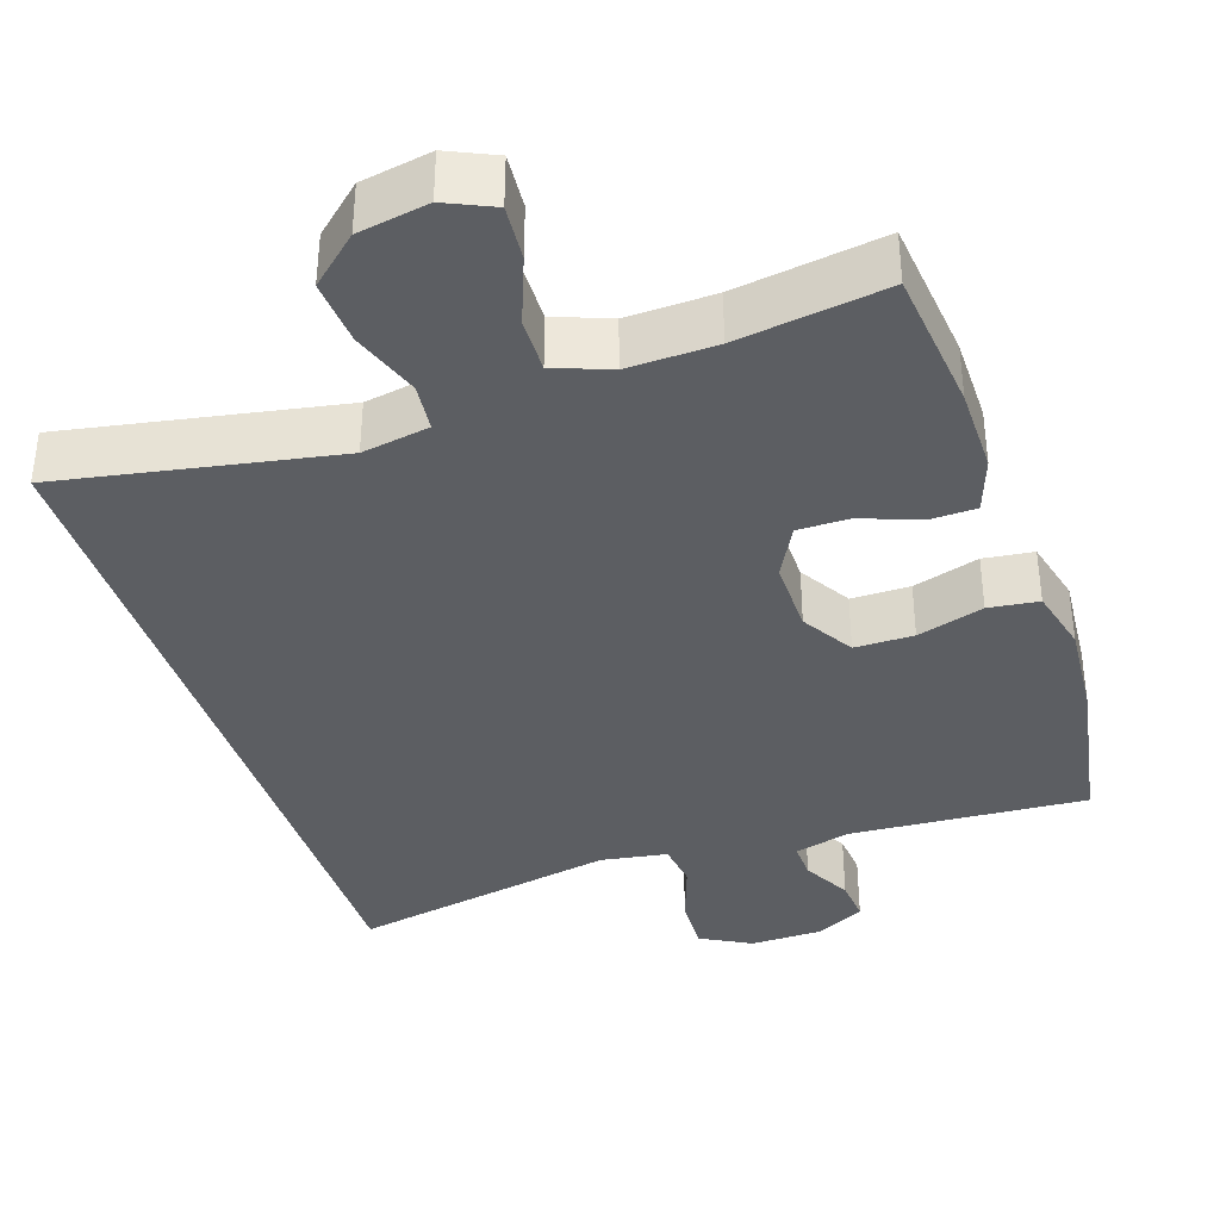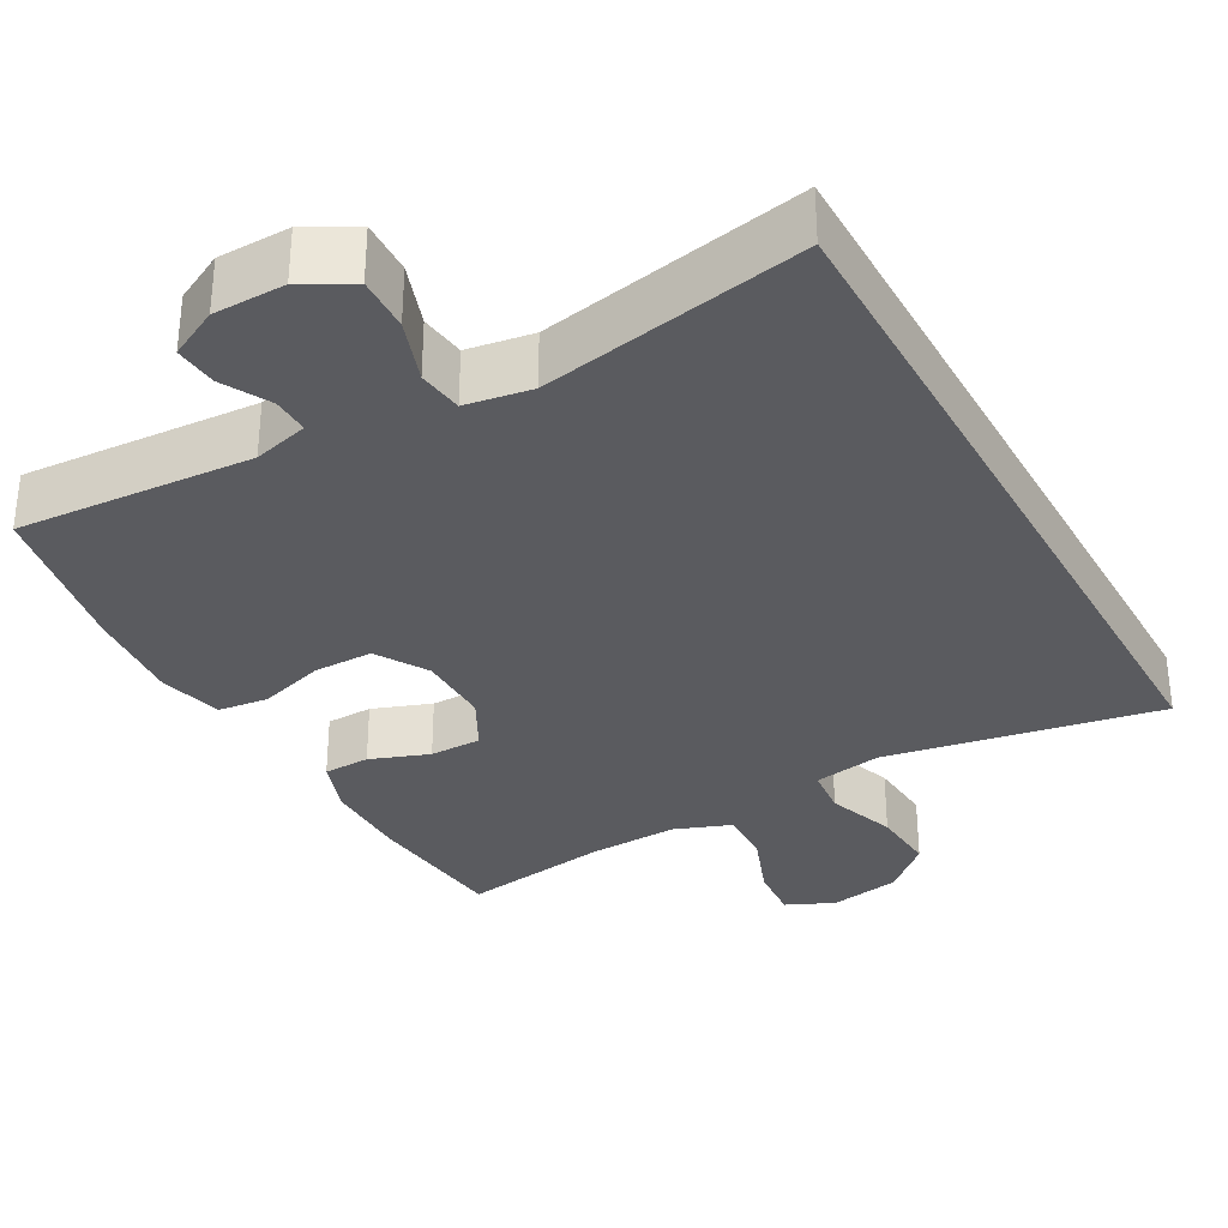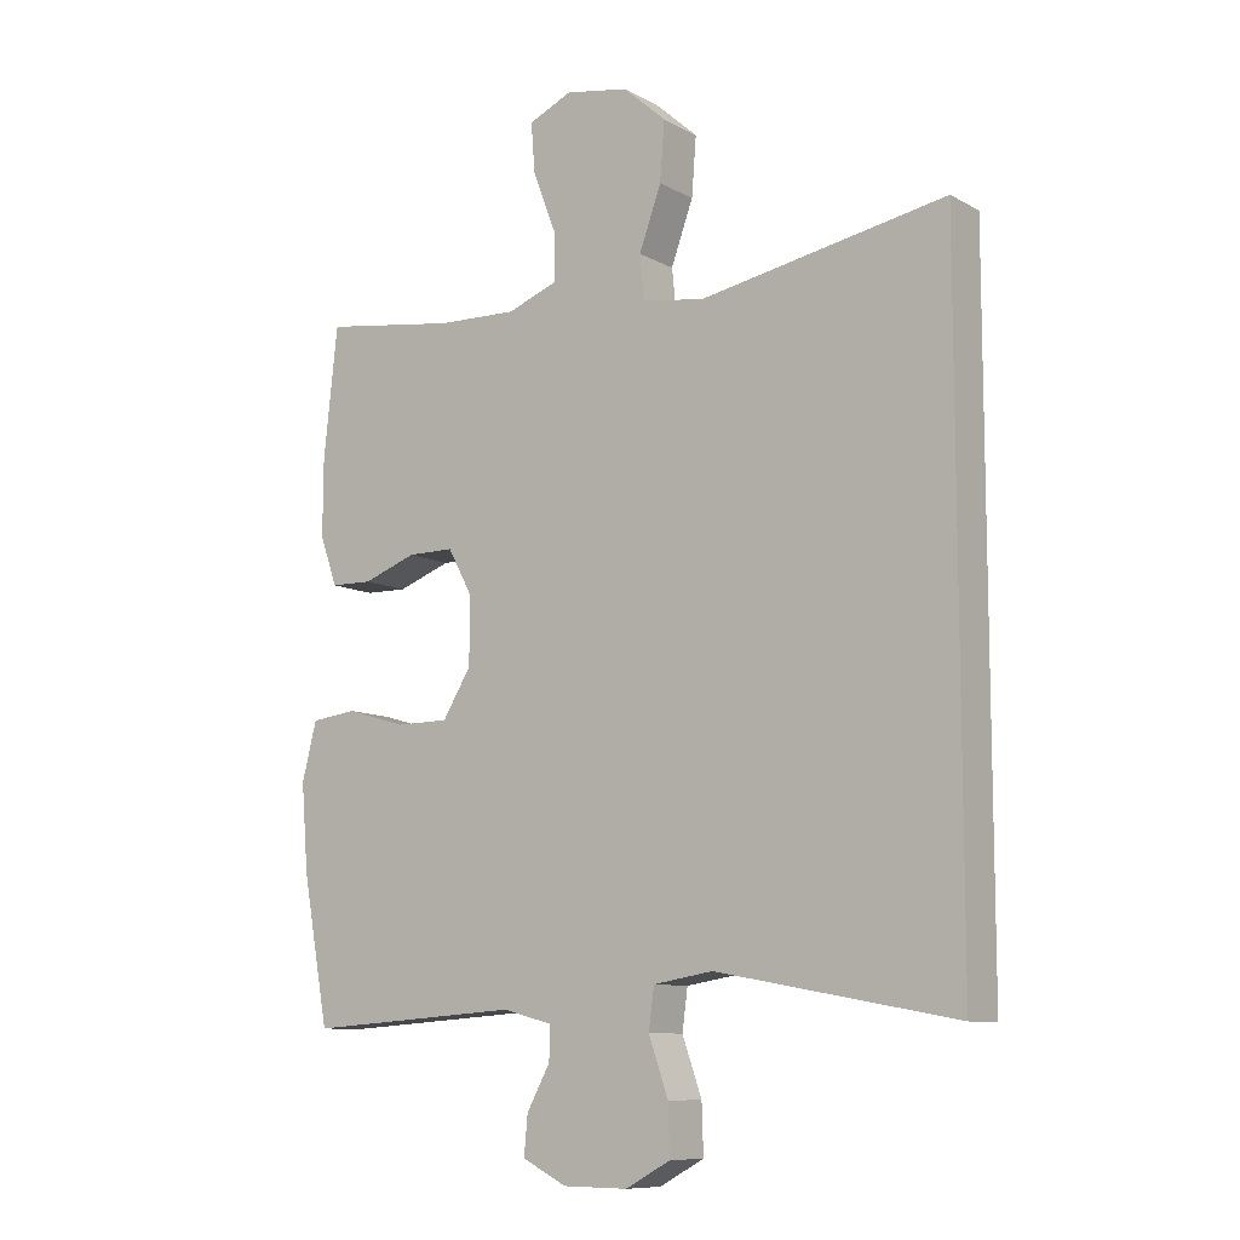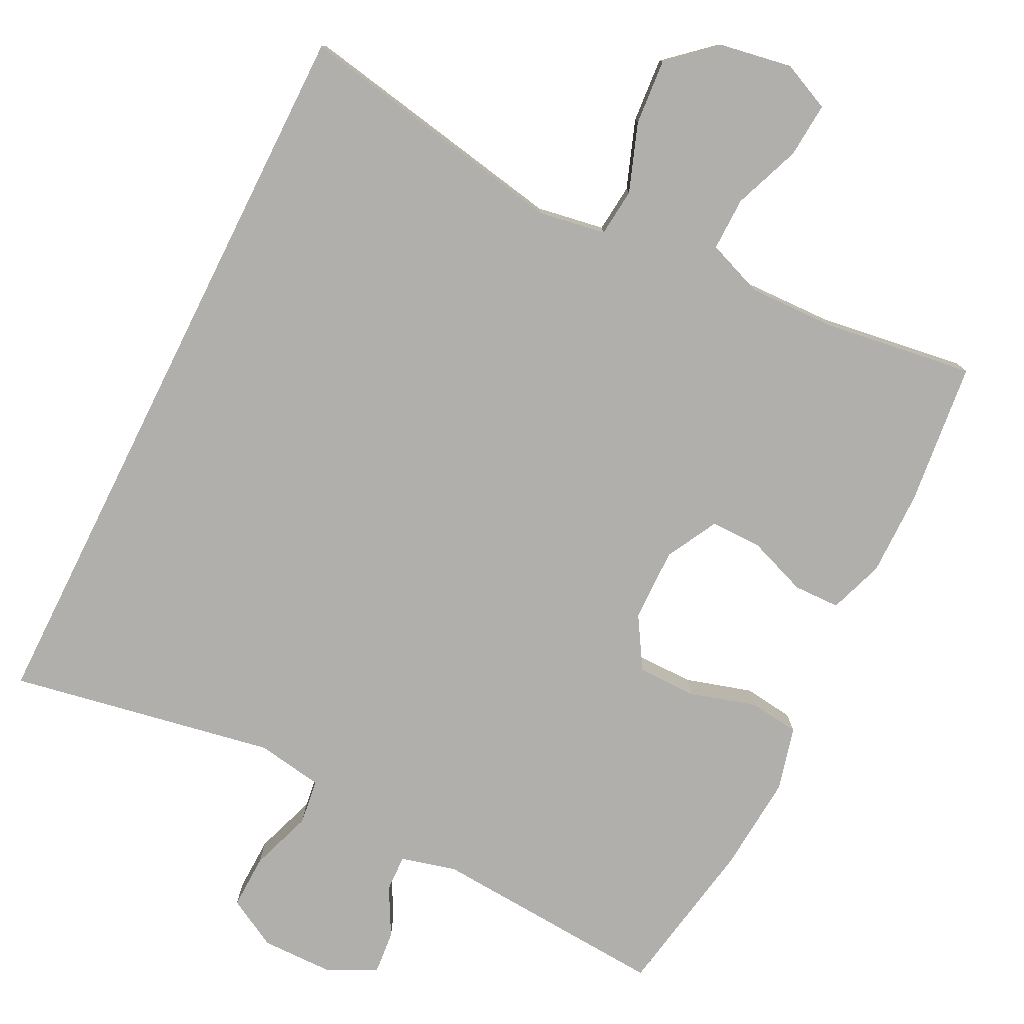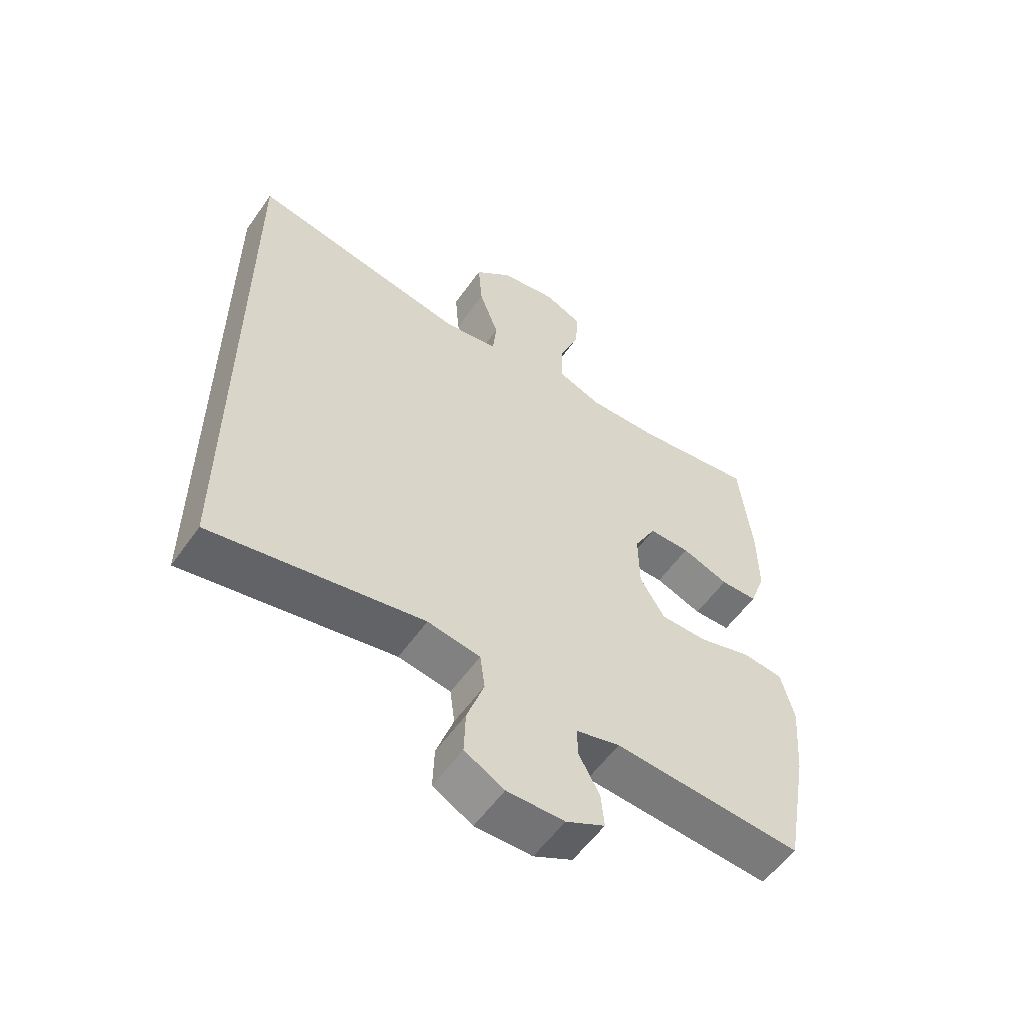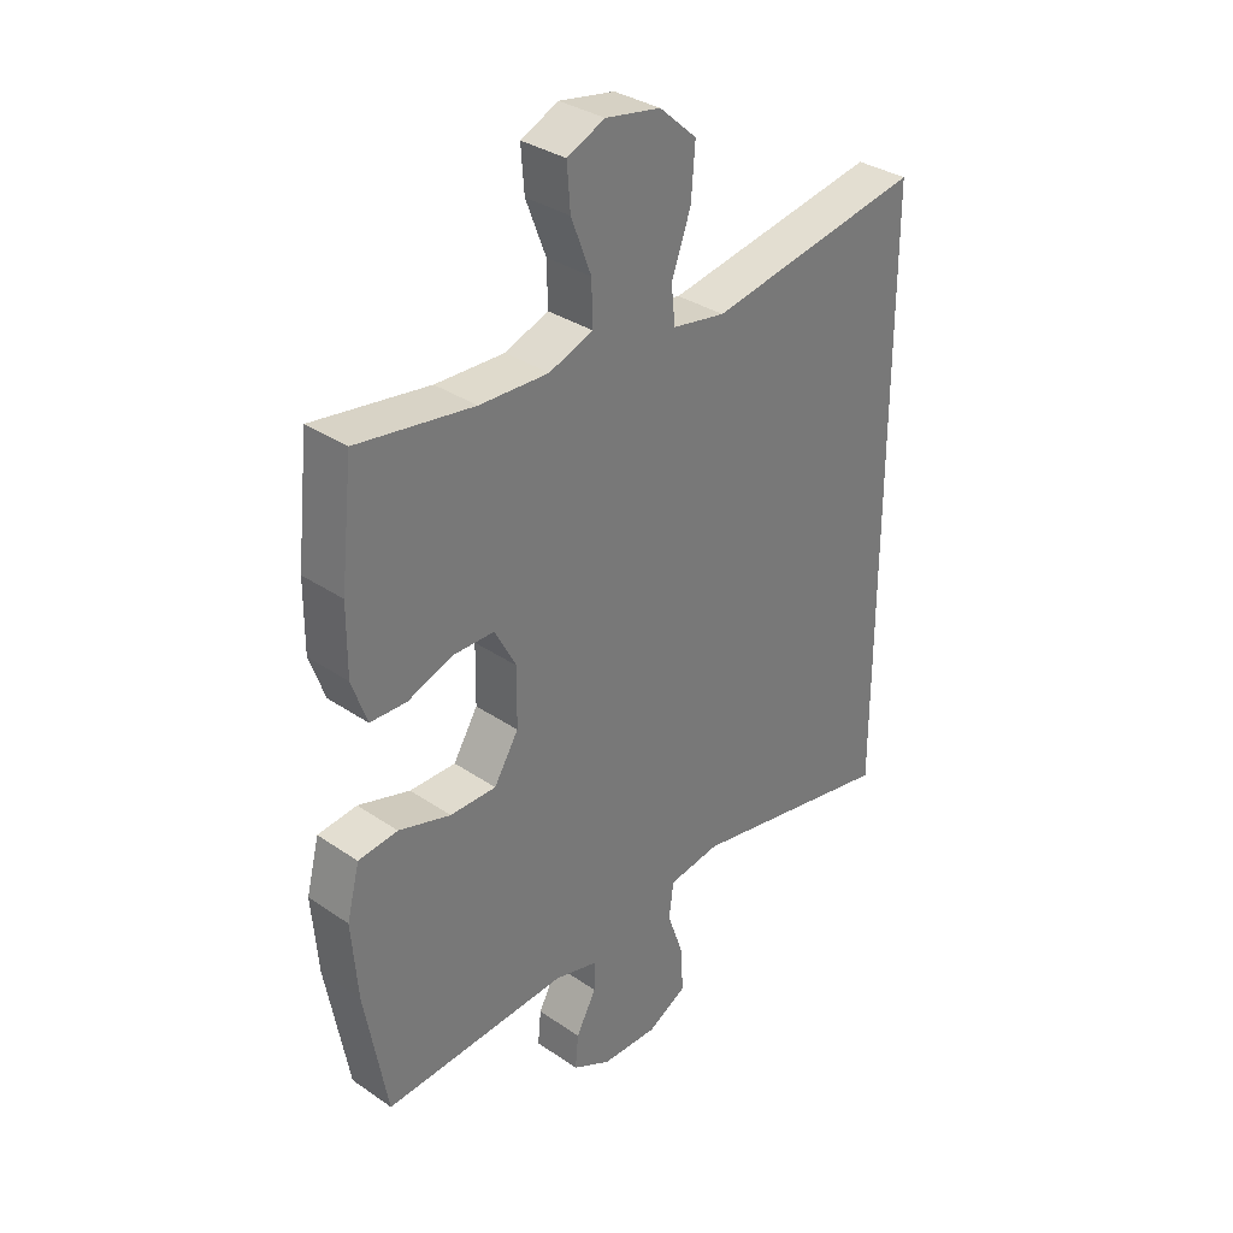
<metadata>
{"format":"obj","ext":"obj","renderer":"f3d","projection":"perspective","resolution":1024,"background":"white","views":[{"elev":-37.8,"azim":18.5,"up":"+Y"},{"elev":-33.3,"azim":-150.8,"up":"+Y"},{"elev":-9.6,"azim":-144.2,"up":"+Z"},{"elev":-78.3,"azim":-26.5,"up":"+Y"},{"elev":-56.3,"azim":-34.7,"up":"+Z"},{"elev":33.3,"azim":133.1,"up":"+Z"}]}
</metadata>
<code>
o path2240_path2240.001
v -0.5051 0.0375 -0.5039
v -0.1483 0.0375 -0.4386
v -0.05943 0.0375 -0.4533
v -0.05141 0.0375 -0.5141
v -0.08048 0.0375 -0.5974
v -0.08297 0.0375 -0.6706
v -0.01594 0.0375 -0.7072
v 0.08073 0.0375 -0.7061
v 0.1465 0.0375 -0.6726
v 0.1411 0.0375 -0.6147
v 0.1065 0.0375 -0.5506
v 0.1048 0.0375 -0.5013
v 0.1793 0.0375 -0.482
v 0.4968 0.0375 -0.5039
v 0.5356 0.0375 -0.289
v 0.5461 0.0375 -0.1596
v 0.5242 0.0375 -0.07347
v 0.4568 0.0375 -0.06482
v 0.3674 0.0375 -0.09113
v 0.2882 0.0375 -0.09058
v 0.2461 0.0375 -0.0215
v 0.2447 0.0375 0.07706
v 0.2817 0.0375 0.146
v 0.3511 0.0375 0.1458
v 0.4302 0.0375 0.1165
v 0.4925 0.0375 0.1177
v 0.5184 0.0375 0.1911
v 0.5177 0.0375 0.3055
v 0.4968 0.0375 0.4978
v 0.2965 0.0375 0.4694
v 0.1778 0.0375 0.4662
v 0.1027 0.0375 0.4949
v 0.104 0.0375 0.5668
v 0.1385 0.0375 0.6569
v 0.1442 0.0375 0.7305
v 0.07952 0.0375 0.7598
v -0.01521 0.0375 0.7436
v -0.07907 0.0375 0.6869
v -0.07227 0.0375 0.5995
v -0.0393 0.0375 0.5081
v -0.04578 0.0375 0.4438
v -0.1367 0.0375 0.4286
v -0.5051 0.0375 0.4978
v -0.5051 -0.0375 -0.5039
v -0.1483 -0.0375 -0.4386
v -0.05943 -0.0375 -0.4533
v -0.05141 -0.0375 -0.5141
v -0.08048 -0.0375 -0.5974
v -0.08297 -0.0375 -0.6706
v -0.01594 -0.0375 -0.7072
v 0.08073 -0.0375 -0.7061
v 0.1465 -0.0375 -0.6726
v 0.1411 -0.0375 -0.6147
v 0.1065 -0.0375 -0.5506
v 0.1048 -0.0375 -0.5013
v 0.1793 -0.0375 -0.482
v 0.4968 -0.0375 -0.5039
v 0.5356 -0.0375 -0.289
v 0.5461 -0.0375 -0.1596
v 0.5242 -0.0375 -0.07347
v 0.4568 -0.0375 -0.06482
v 0.3674 -0.0375 -0.09113
v 0.2882 -0.0375 -0.09058
v 0.2461 -0.0375 -0.0215
v 0.2447 -0.0375 0.07706
v 0.2817 -0.0375 0.146
v 0.3511 -0.0375 0.1458
v 0.4302 -0.0375 0.1165
v 0.4925 -0.0375 0.1177
v 0.5184 -0.0375 0.1911
v 0.5177 -0.0375 0.3055
v 0.4968 -0.0375 0.4978
v 0.2965 -0.0375 0.4694
v 0.1778 -0.0375 0.4662
v 0.1027 -0.0375 0.4949
v 0.104 -0.0375 0.5668
v 0.1385 -0.0375 0.6569
v 0.1442 -0.0375 0.7305
v 0.07952 -0.0375 0.7598
v -0.01521 -0.0375 0.7436
v -0.07907 -0.0375 0.6869
v -0.07227 -0.0375 0.5995
v -0.0393 -0.0375 0.5081
v -0.04578 -0.0375 0.4438
v -0.1367 -0.0375 0.4286
v -0.5051 -0.0375 0.4978
v 0.1442 0.0375 0.7305
v 0.1442 0.0375 0.7305
v 0.07952 0.0375 0.7598
v -0.01521 0.0375 0.7436
v -0.07907 0.0375 0.6869
v 0.1385 0.0375 0.6569
v -0.07227 0.0375 0.5995
v 0.104 0.0375 0.5668
v -0.0393 0.0375 0.5081
v 0.1027 0.0375 0.4949
v 0.1027 0.0375 0.4949
v -0.04578 0.0375 0.4438
v -0.04578 0.0375 0.4438
v -0.5051 0.0375 -0.5039
v -0.5051 0.0375 -0.5039
v -0.5051 0.0375 0.4978
v -0.5051 0.0375 0.4978
v 0.1778 0.0375 0.4662
v 0.4968 0.0375 0.4978
v 0.4968 0.0375 0.4978
v 0.2965 0.0375 0.4694
v -0.1367 0.0375 0.4286
v 0.5177 0.0375 0.3055
v 0.5184 0.0375 0.1911
v 0.4925 0.0375 0.1177
v 0.4925 0.0375 0.1177
v 0.2817 0.0375 0.146
v 0.2817 0.0375 0.146
v 0.3511 0.0375 0.1458
v 0.2447 0.0375 0.07706
v 0.4302 0.0375 0.1165
v 0.2461 0.0375 -0.0215
v 0.2882 0.0375 -0.09058
v 0.5242 0.0375 -0.07347
v 0.5242 0.0375 -0.07347
v 0.4568 0.0375 -0.06482
v 0.3674 0.0375 -0.09113
v 0.5461 0.0375 -0.1596
v 0.5356 0.0375 -0.289
v -0.1483 0.0375 -0.4386
v 0.4968 0.0375 -0.5039
v 0.4968 0.0375 -0.5039
v -0.05943 0.0375 -0.4533
v -0.05943 0.0375 -0.4533
v -0.05141 0.0375 -0.5141
v 0.1048 0.0375 -0.5013
v 0.1048 0.0375 -0.5013
v 0.1793 0.0375 -0.482
v 0.1065 0.0375 -0.5506
v -0.08048 0.0375 -0.5974
v 0.1411 0.0375 -0.6147
v -0.08297 0.0375 -0.6706
v -0.08297 0.0375 -0.6706
v 0.1465 0.0375 -0.6726
v 0.1465 0.0375 -0.6726
v -0.01594 0.0375 -0.7072
v 0.08073 0.0375 -0.7061
v 0.1442 -0.0375 0.7305
v 0.1442 -0.0375 0.7305
v 0.07952 -0.0375 0.7598
v -0.01521 -0.0375 0.7436
v -0.07907 -0.0375 0.6869
v 0.1385 -0.0375 0.6569
v -0.07227 -0.0375 0.5995
v 0.104 -0.0375 0.5668
v -0.0393 -0.0375 0.5081
v 0.1027 -0.0375 0.4949
v 0.1027 -0.0375 0.4949
v -0.04578 -0.0375 0.4438
v -0.04578 -0.0375 0.4438
v -0.5051 -0.0375 -0.5039
v -0.5051 -0.0375 -0.5039
v -0.5051 -0.0375 0.4978
v -0.5051 -0.0375 0.4978
v 0.1778 -0.0375 0.4662
v 0.4968 -0.0375 0.4978
v 0.4968 -0.0375 0.4978
v 0.2965 -0.0375 0.4694
v -0.1367 -0.0375 0.4286
v 0.5177 -0.0375 0.3055
v 0.5184 -0.0375 0.1911
v 0.4925 -0.0375 0.1177
v 0.4925 -0.0375 0.1177
v 0.2817 -0.0375 0.146
v 0.2817 -0.0375 0.146
v 0.3511 -0.0375 0.1458
v 0.2447 -0.0375 0.07706
v 0.4302 -0.0375 0.1165
v 0.2461 -0.0375 -0.0215
v 0.2882 -0.0375 -0.09058
v 0.5242 -0.0375 -0.07347
v 0.5242 -0.0375 -0.07347
v 0.4568 -0.0375 -0.06482
v 0.3674 -0.0375 -0.09113
v 0.5461 -0.0375 -0.1596
v 0.5356 -0.0375 -0.289
v -0.1483 -0.0375 -0.4386
v 0.4968 -0.0375 -0.5039
v 0.4968 -0.0375 -0.5039
v -0.05943 -0.0375 -0.4533
v -0.05943 -0.0375 -0.4533
v -0.05141 -0.0375 -0.5141
v 0.1048 -0.0375 -0.5013
v 0.1048 -0.0375 -0.5013
v 0.1793 -0.0375 -0.482
v 0.1065 -0.0375 -0.5506
v -0.08048 -0.0375 -0.5974
v 0.1411 -0.0375 -0.6147
v -0.08297 -0.0375 -0.6706
v -0.08297 -0.0375 -0.6706
v 0.1465 -0.0375 -0.6726
v 0.1465 -0.0375 -0.6726
v -0.01594 -0.0375 -0.7072
v 0.08073 -0.0375 -0.7061
f 164 166 162
f 149 147 151
f 176 186 191
f 192 200 194
f 150 147 148
f 167 172 174
f 195 199 193
f 165 173 155
f 199 192 193
f 183 165 159
f 155 153 152
f 155 170 161
f 164 172 166
f 164 170 172
f 180 181 179
f 153 151 152
f 161 170 164
f 147 149 146
f 182 176 191
f 182 180 176
f 182 191 184
f 181 180 182
f 186 175 183
f 188 192 189
f 189 191 186
f 197 194 200
f 150 151 147
f 173 170 155
f 146 149 144
f 155 161 153
f 166 172 167
f 167 174 168
f 152 151 150
f 188 189 186
f 177 179 181
f 200 192 199
f 175 186 176
f 175 173 165
f 183 175 165
f 183 159 157
f 193 192 188
f 88 36 79 145
f 36 37 80 79
f 37 38 81 80
f 34 35 78 77
f 38 39 82 81
f 33 34 77 76
f 39 40 83 82
f 97 33 76 154
f 40 99 156 83
f 103 101 158 160
f 31 32 75 74
f 106 30 73 163
f 30 31 74 73
f 42 43 86 85
f 41 42 85 84
f 28 29 72 71
f 27 28 71 70
f 112 27 70 169
f 114 24 67 171
f 22 23 66 65
f 25 26 69 68
f 24 25 68 67
f 21 22 65 64
f 20 21 64 63
f 121 18 61 178
f 18 19 62 61
f 16 17 60 59
f 19 20 63 62
f 15 16 59 58
f 1 2 45 44
f 128 15 58 185
f 2 130 187 45
f 3 4 47 46
f 133 13 56 190
f 13 14 57 56
f 11 12 55 54
f 4 5 48 47
f 10 11 54 53
f 5 139 196 48
f 141 10 53 198
f 6 7 50 49
f 8 9 52 51
f 7 8 51 50
f 107 105 109
f 92 94 90
f 119 134 129
f 135 137 143
f 93 91 90
f 110 117 115
f 138 136 142
f 108 98 116
f 142 136 135
f 126 102 108
f 98 95 96
f 98 104 113
f 107 109 115
f 107 115 113
f 123 122 124
f 96 95 94
f 104 107 113
f 90 89 92
f 125 134 119
f 125 119 123
f 125 127 134
f 124 125 123
f 129 126 118
f 131 132 135
f 132 129 134
f 140 143 137
f 93 90 94
f 116 98 113
f 89 87 92
f 98 96 104
f 109 110 115
f 110 111 117
f 95 93 94
f 131 129 132
f 120 124 122
f 143 142 135
f 118 119 129
f 118 108 116
f 126 108 118
f 126 100 102
f 136 131 135

</code>
